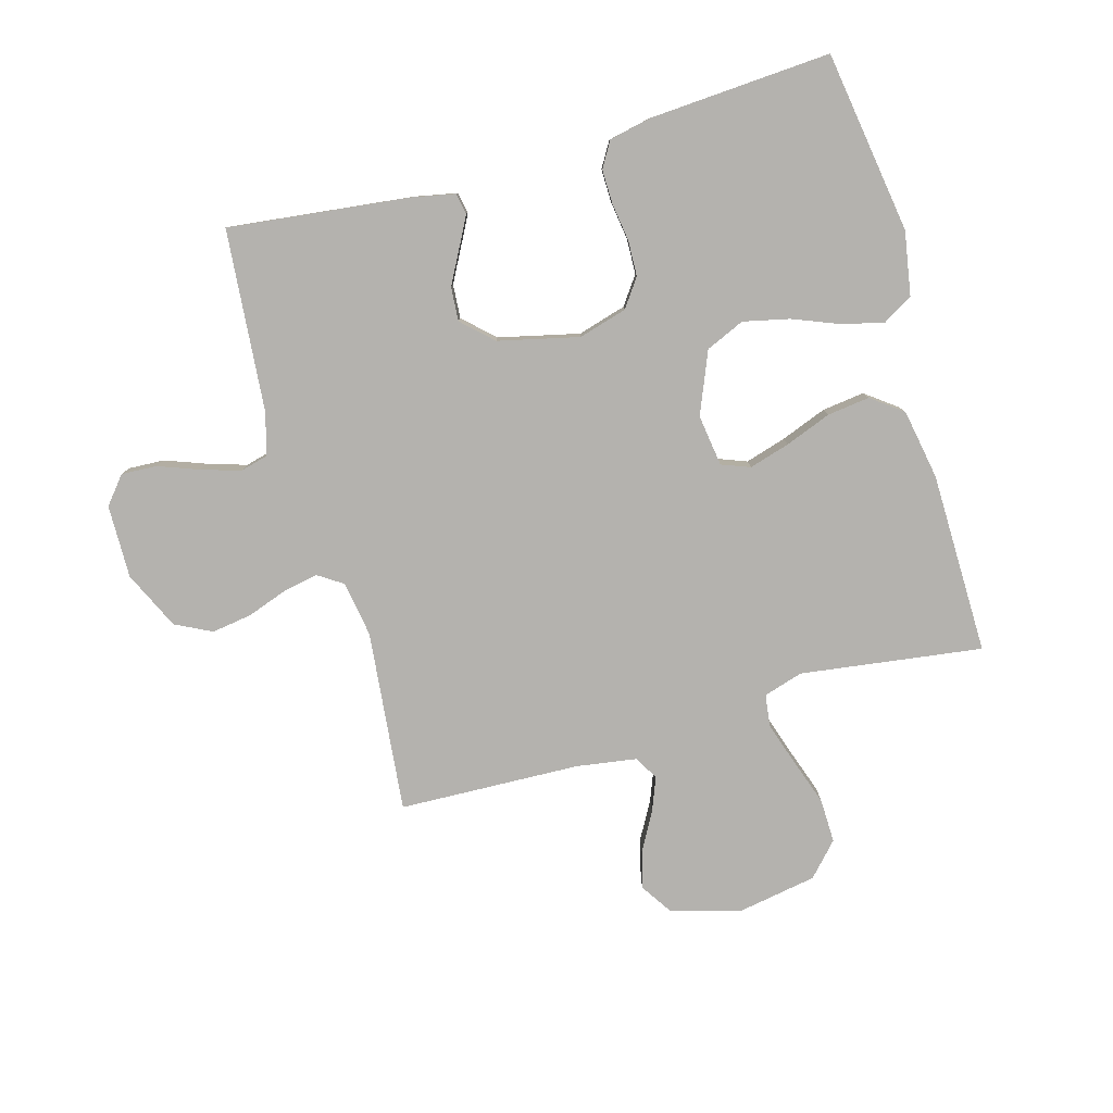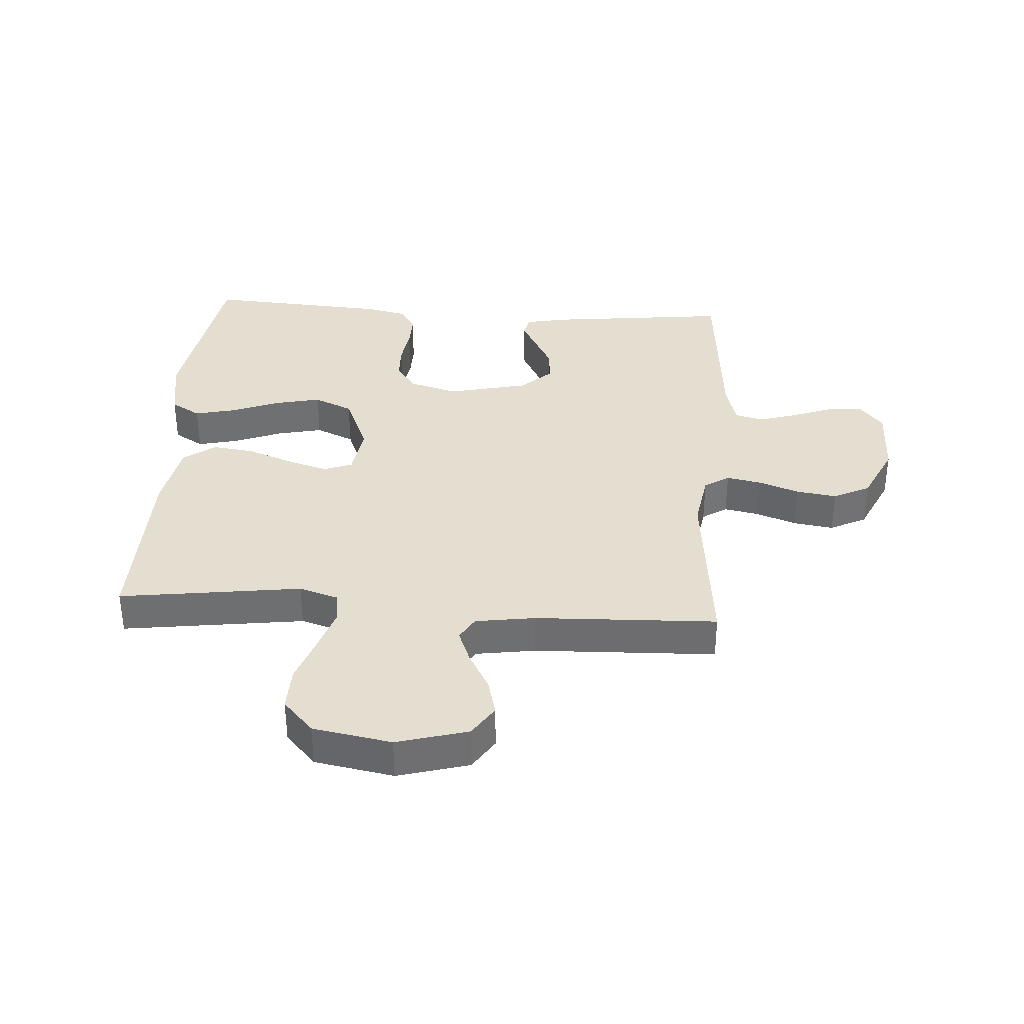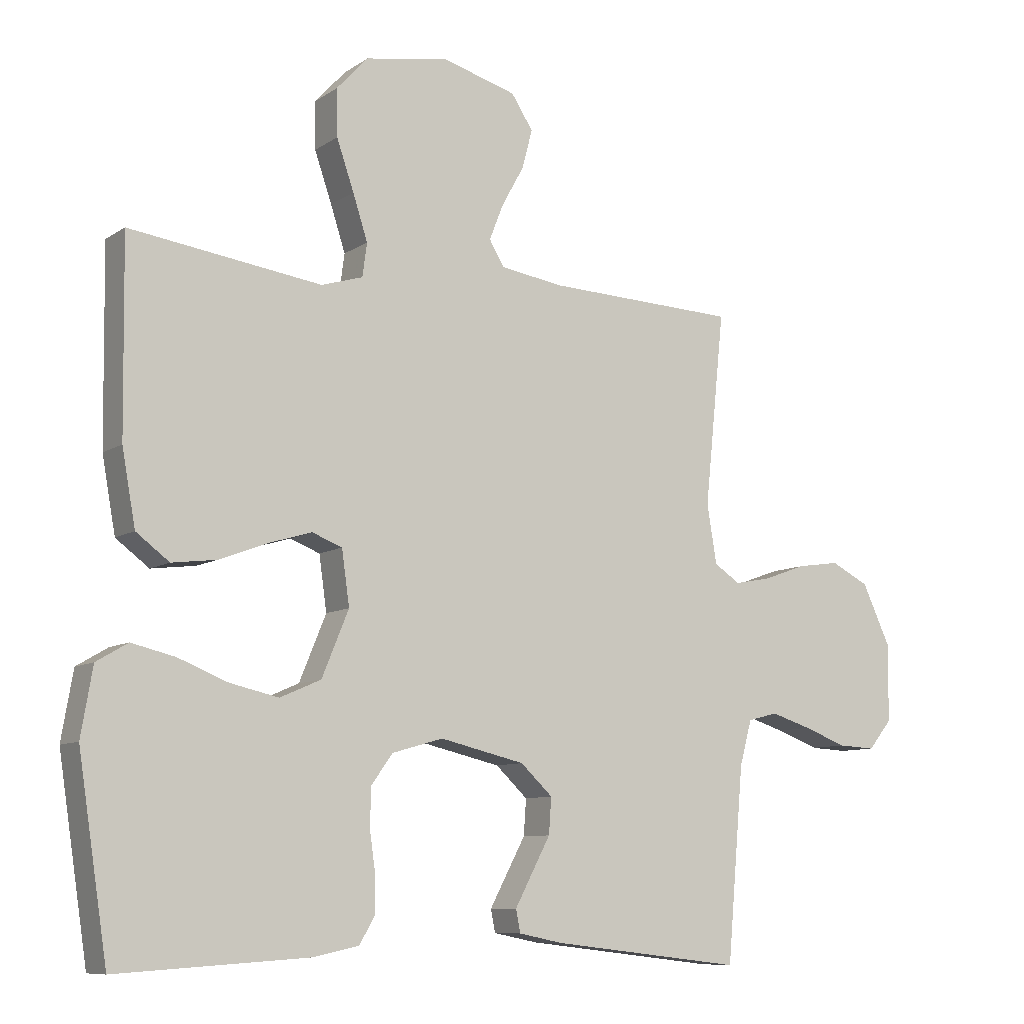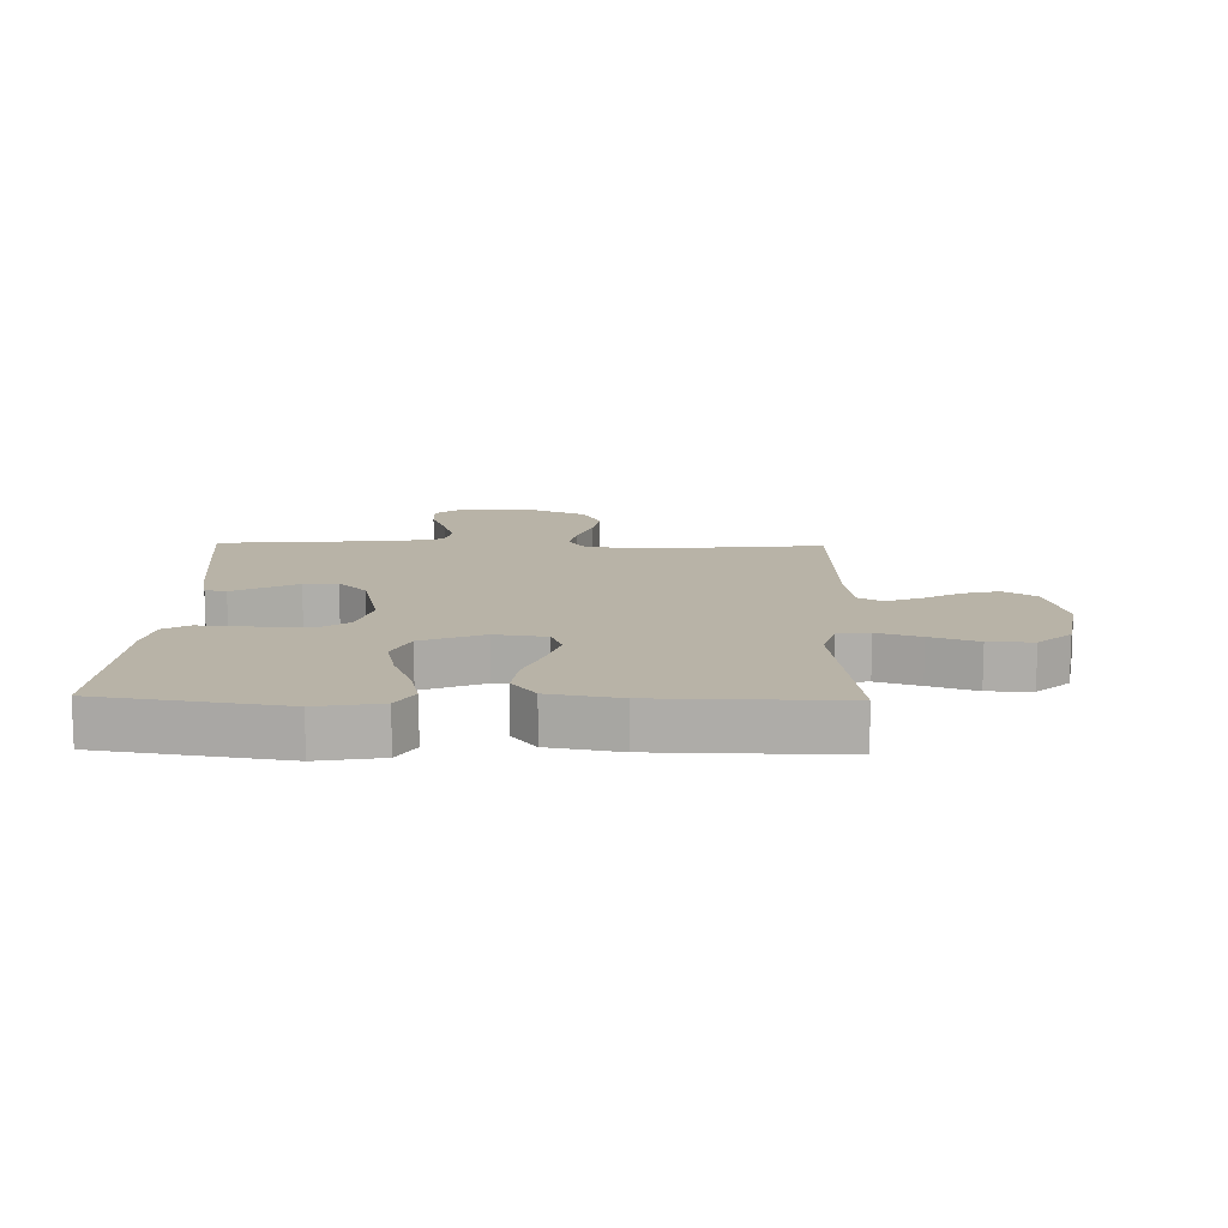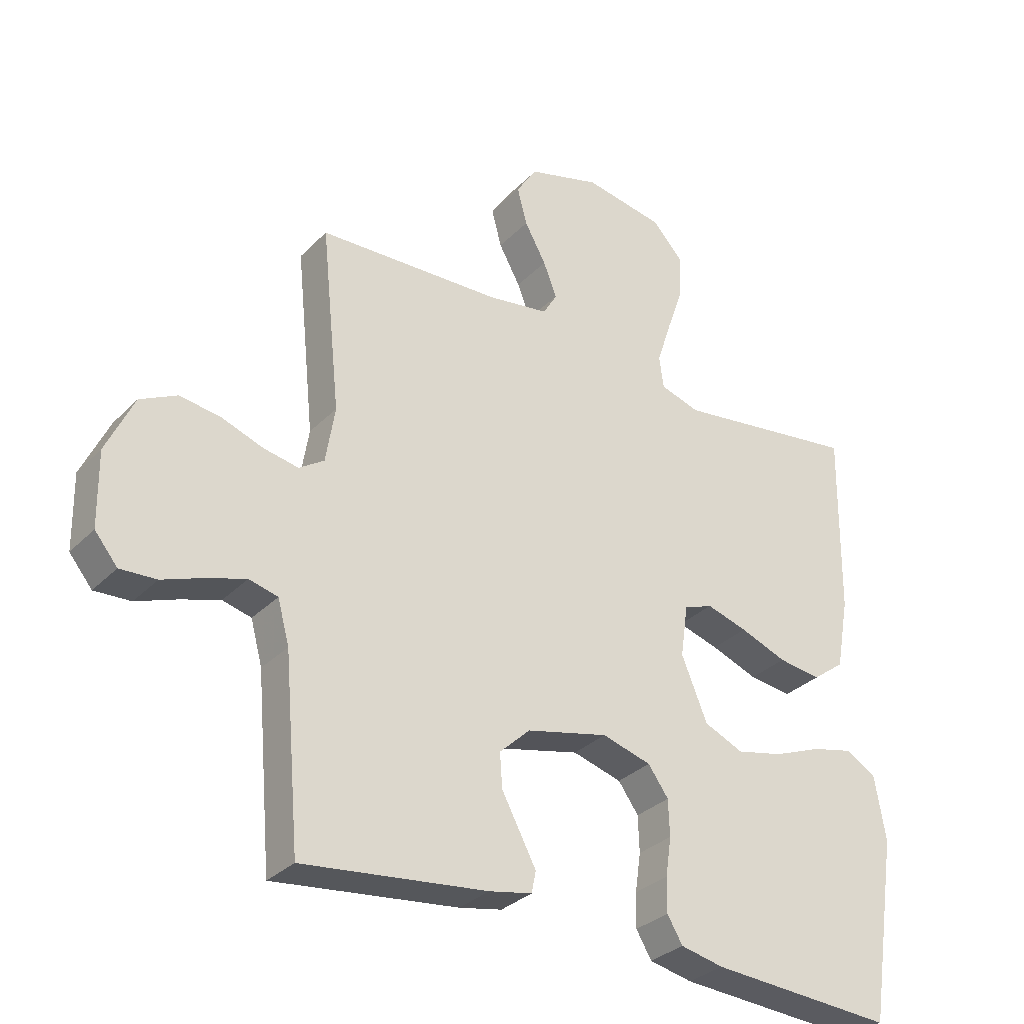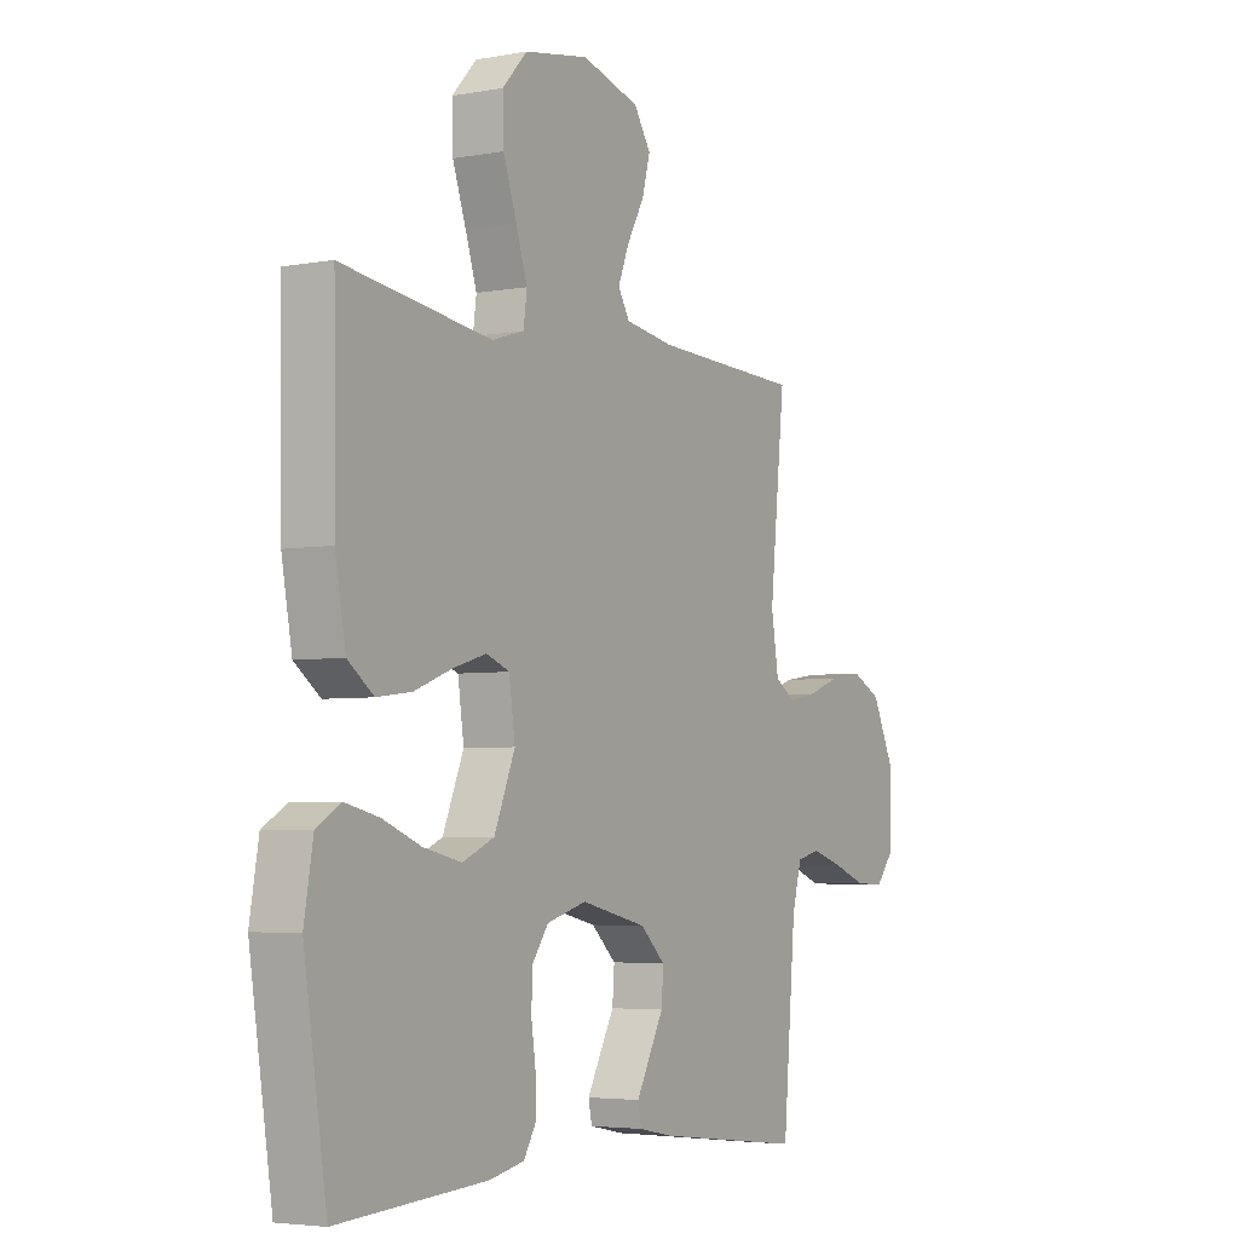
<metadata>
{"format":"obj","ext":"obj","renderer":"f3d","projection":"perspective","resolution":1024,"background":"white","views":[{"elev":-79.8,"azim":-164.2,"up":"+Y"},{"elev":35.7,"azim":3.9,"up":"+Y"},{"elev":-9.0,"azim":-31.3,"up":"+Z"},{"elev":12.7,"azim":-88.6,"up":"+Y"},{"elev":-31.4,"azim":144.3,"up":"+Z"},{"elev":-4.3,"azim":-59.0,"up":"+Z"}]}
</metadata>
<code>
v -0.5 0.07 0.5
v -0.2 0.07 0.459
v -0.135 0.07 0.479
v -0.128 0.07 0.531
v -0.151 0.07 0.602
v -0.178 0.07 0.68
v -0.18 0.07 0.753
v -0.13 0.07 0.807
v 0 0.07 0.83
v 0.117 0.07 0.797
v 0.151 0.07 0.745
v 0.135 0.07 0.684
v 0.1 0.07 0.621
v 0.078 0.07 0.565
v 0.101 0.07 0.526
v 0.2 0.07 0.511
v 0.5 0.07 0.5
v 0.469 0.07 0.2
v 0.484 0.07 0.108
v 0.525 0.07 0.081
v 0.582 0.07 0.092
v 0.649 0.07 0.116
v 0.716 0.07 0.126
v 0.776 0.07 0.096
v 0.821 0.07 0
v 0.819 0.07 -0.121
v 0.782 0.07 -0.166
v 0.723 0.07 -0.163
v 0.656 0.07 -0.138
v 0.592 0.07 -0.118
v 0.545 0.07 -0.13
v 0.526 0.07 -0.2
v 0.5 0.07 -0.5
v 0.2 0.07 -0.465
v 0.13 0.07 -0.451
v 0.123 0.07 -0.416
v 0.149 0.07 -0.367
v 0.179 0.07 -0.311
v 0.183 0.07 -0.255
v 0.133 0.07 -0.208
v 0 0.07 -0.177
v -0.08 0.07 -0.2
v -0.113 0.07 -0.246
v -0.115 0.07 -0.305
v -0.106 0.07 -0.368
v -0.105 0.07 -0.424
v -0.13 0.07 -0.466
v -0.2 0.07 -0.481
v -0.5 0.07 -0.5
v -0.546 0.07 -0.2
v -0.528 0.07 -0.095
v -0.479 0.07 -0.066
v -0.411 0.07 -0.082
v -0.333 0.07 -0.113
v -0.257 0.07 -0.13
v -0.193 0.07 -0.102
v -0.151 0.07 0
v -0.163 0.07 0.085
v -0.21 0.07 0.103
v -0.277 0.07 0.083
v -0.353 0.07 0.054
v -0.423 0.07 0.045
v -0.475 0.07 0.084
v -0.496 0.07 0.2
v -0.5 0 0.5
v -0.2 0 0.459
v -0.135 0 0.479
v -0.128 0 0.531
v -0.151 0 0.602
v -0.178 0 0.68
v -0.18 0 0.753
v -0.13 0 0.807
v 0 0 0.83
v 0.117 0 0.797
v 0.151 0 0.745
v 0.135 0 0.684
v 0.1 0 0.621
v 0.078 0 0.565
v 0.101 0 0.526
v 0.2 0 0.511
v 0.5 0 0.5
v 0.469 0 0.2
v 0.484 0 0.108
v 0.525 0 0.081
v 0.582 0 0.092
v 0.649 0 0.116
v 0.716 0 0.126
v 0.776 0 0.096
v 0.821 0 0
v 0.819 0 -0.121
v 0.782 0 -0.166
v 0.723 0 -0.163
v 0.656 0 -0.138
v 0.592 0 -0.118
v 0.545 0 -0.13
v 0.526 0 -0.2
v 0.5 0 -0.5
v 0.2 0 -0.465
v 0.13 0 -0.451
v 0.123 0 -0.416
v 0.149 0 -0.367
v 0.179 0 -0.311
v 0.183 0 -0.255
v 0.133 0 -0.208
v 0 0 -0.177
v -0.08 0 -0.2
v -0.113 0 -0.246
v -0.115 0 -0.305
v -0.106 0 -0.368
v -0.105 0 -0.424
v -0.13 0 -0.466
v -0.2 0 -0.481
v -0.5 0 -0.5
v -0.546 0 -0.2
v -0.528 0 -0.095
v -0.479 0 -0.066
v -0.411 0 -0.082
v -0.333 0 -0.113
v -0.257 0 -0.13
v -0.193 0 -0.102
v -0.151 0 0
v -0.163 0 0.085
v -0.21 0 0.103
v -0.277 0 0.083
v -0.353 0 0.054
v -0.423 0 0.045
v -0.475 0 0.084
v -0.496 0 0.2
f 64 1 2
f 63 64 2
f 62 63 2
f 61 62 2
f 60 61 2
f 59 60 2 3
f 58 59 3
f 57 58 3 4
f 52 53 54
f 51 52 54
f 50 51 54
f 49 50 54
f 48 49 54
f 47 48 54
f 46 47 54
f 45 46 54
f 44 45 54
f 43 44 54 55
f 42 43 55 56
f 36 37 38
f 35 36 38
f 34 35 38
f 33 34 38
f 32 33 38
f 31 32 38 39
f 27 28 29
f 26 27 29
f 25 26 29
f 24 25 29
f 23 24 29
f 22 23 29
f 21 22 29
f 20 21 29 30
f 19 20 30 31
f 16 17 18
f 15 16 18 19
f 11 12 13
f 10 11 13
f 9 10 13
f 8 9 13
f 7 8 13
f 6 7 13
f 5 6 13
f 4 5 13 14
f 57 4 14 15
f 57 15 19
f 56 57 19
f 42 56 19
f 41 42 19
f 19 31 39 40
f 19 40 41
f 66 65 128
f 66 128 127
f 66 127 126
f 66 126 125
f 66 125 124
f 67 66 124 123
f 67 123 122
f 68 67 122 121
f 118 117 116
f 118 116 115
f 118 115 114
f 118 114 113
f 118 113 112
f 118 112 111
f 118 111 110
f 118 110 109
f 118 109 108
f 119 118 108 107
f 120 119 107 106
f 102 101 100
f 102 100 99
f 102 99 98
f 102 98 97
f 102 97 96
f 103 102 96 95
f 93 92 91
f 93 91 90
f 93 90 89
f 93 89 88
f 93 88 87
f 93 87 86
f 93 86 85
f 94 93 85 84
f 95 94 84 83
f 82 81 80
f 83 82 80 79
f 77 76 75
f 77 75 74
f 77 74 73
f 77 73 72
f 77 72 71
f 77 71 70
f 77 70 69
f 78 77 69 68
f 79 78 68 121
f 83 79 121
f 83 121 120
f 83 120 106
f 83 106 105
f 104 103 95 83
f 105 104 83
f 1 65 66 2
f 2 66 67 3
f 3 67 68 4
f 4 68 69 5
f 5 69 70 6
f 6 70 71 7
f 7 71 72 8
f 8 72 73 9
f 9 73 74 10
f 10 74 75 11
f 11 75 76 12
f 12 76 77 13
f 13 77 78 14
f 14 78 79 15
f 15 79 80 16
f 16 80 81 17
f 17 81 82 18
f 18 82 83 19
f 19 83 84 20
f 20 84 85 21
f 21 85 86 22
f 22 86 87 23
f 23 87 88 24
f 24 88 89 25
f 25 89 90 26
f 26 90 91 27
f 27 91 92 28
f 28 92 93 29
f 29 93 94 30
f 30 94 95 31
f 31 95 96 32
f 32 96 97 33
f 33 97 98 34
f 34 98 99 35
f 35 99 100 36
f 36 100 101 37
f 37 101 102 38
f 38 102 103 39
f 39 103 104 40
f 40 104 105 41
f 41 105 106 42
f 42 106 107 43
f 43 107 108 44
f 44 108 109 45
f 45 109 110 46
f 46 110 111 47
f 47 111 112 48
f 48 112 113 49
f 49 113 114 50
f 50 114 115 51
f 51 115 116 52
f 52 116 117 53
f 53 117 118 54
f 54 118 119 55
f 55 119 120 56
f 56 120 121 57
f 57 121 122 58
f 58 122 123 59
f 59 123 124 60
f 60 124 125 61
f 61 125 126 62
f 62 126 127 63
f 63 127 128 64
f 64 128 65 1

</code>
